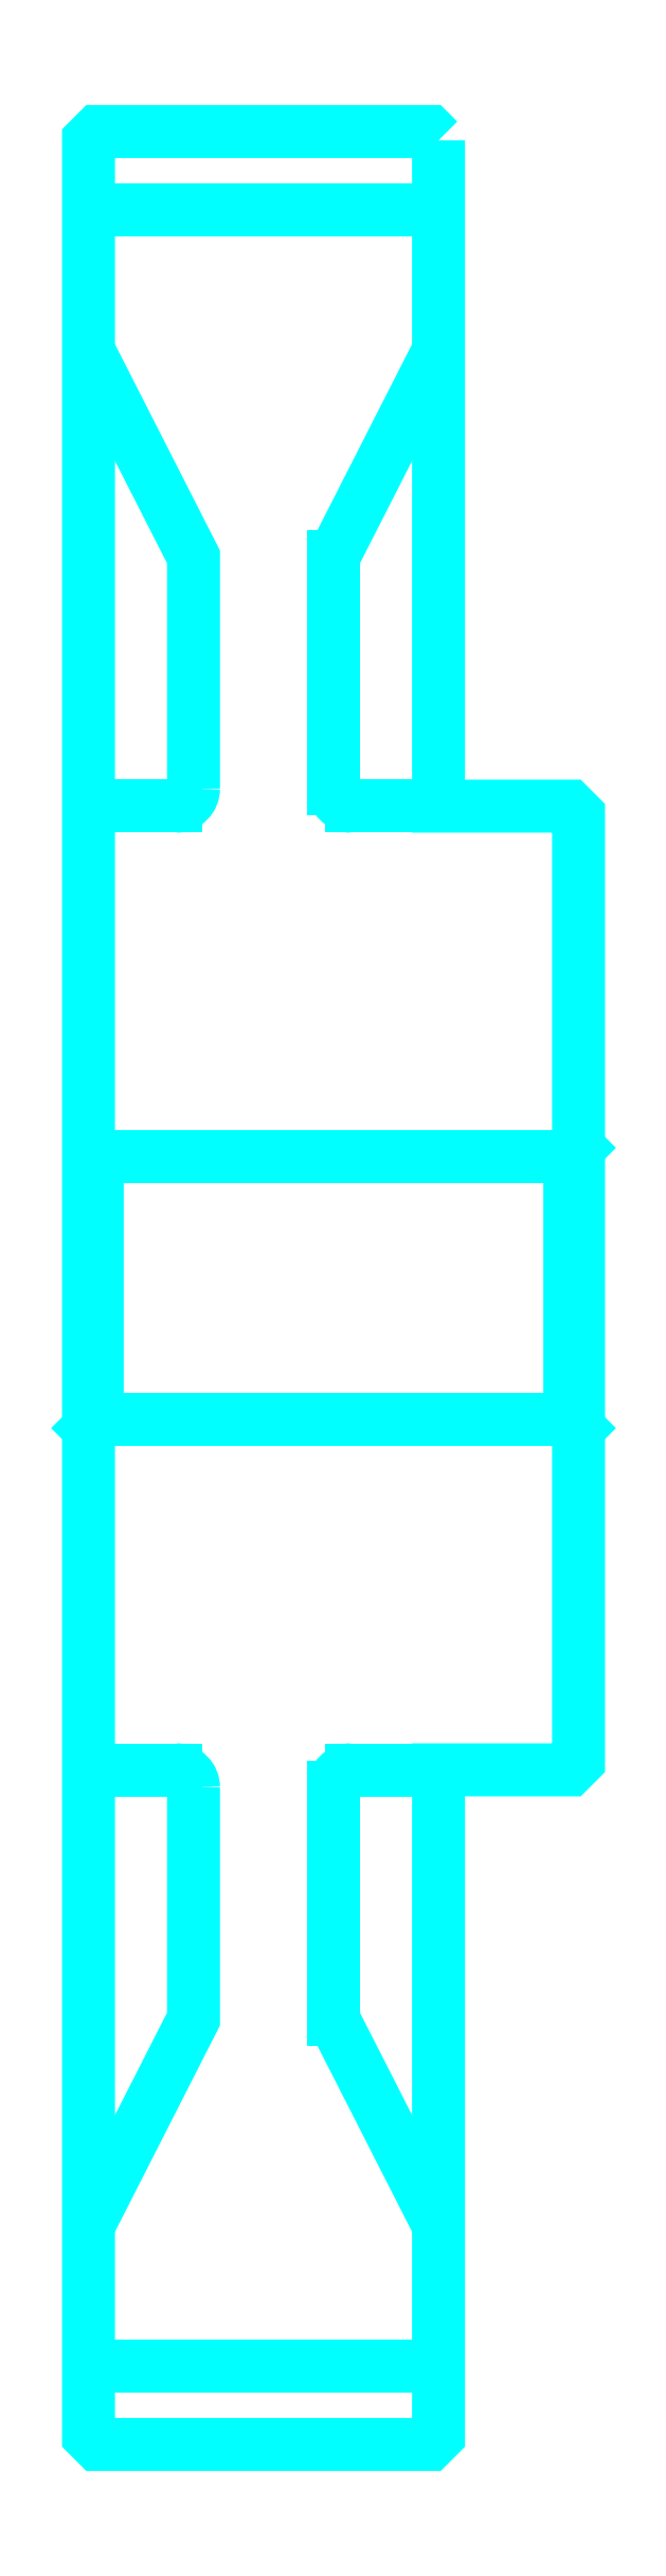
<metadata>
{"format":"dxf","ext":"dxf","renderer":"ezdxf+matplotlib","layout":"modelspace","background":"white","min_lineweight":24,"dpi":150}
</metadata>
<code>
0
SECTION
2
ENTITIES
0
ARC
8
0
10
351
20
400.2
30
0
40
2
50
270
51
0
0
ARC
8
0
10
351
20
286.2
30
0
40
2
50
0
51
90
0
LINE
8
0
10
341
20
466.2
30
0
11
381
21
466.2
31
0
0
LINE
8
0
10
341
20
220.2
30
0
11
381
21
220.2
31
0
0
LINE
8
0
10
397
20
359.2
30
0
11
396
21
358.2
31
0
0
LINE
8
0
10
397
20
327.2
30
0
11
396
21
328.2
31
0
0
LINE
8
0
10
341
20
327.2
30
0
11
342
21
328.2
31
0
0
LINE
8
0
10
341
20
398.2
30
0
11
351
21
398.2
31
0
0
LINE
8
0
10
341
20
288.2
30
0
11
351
21
288.2
31
0
0
POLYLINE
8
0
66
1
10
0
20
0
30
0
70
2
0
VERTEX
8
0
10
369
20
400.2
30
0
70
0
0
VERTEX
8
0
10
369
20
426.7
30
0
70
0
0
VERTEX
8
0
10
381
20
450.2
30
0
70
0
0
SEQEND
8
0
0
POLYLINE
8
0
66
1
10
0
20
0
30
0
70
2
0
VERTEX
8
0
10
353
20
400.2
30
0
70
0
0
VERTEX
8
0
10
353
20
426.7
30
0
70
0
0
VERTEX
8
0
10
341
20
450.2
30
0
70
0
0
SEQEND
8
0
0
POLYLINE
8
0
66
1
10
0
20
0
30
0
70
2
0
VERTEX
8
0
10
369
20
286.2
30
0
70
0
0
VERTEX
8
0
10
369
20
259.8
30
0
70
0
0
VERTEX
8
0
10
381
20
236.2
30
0
70
0
0
SEQEND
8
0
0
POLYLINE
8
0
66
1
10
0
20
0
30
0
70
2
0
VERTEX
8
0
10
353
20
286.2
30
0
70
0
0
VERTEX
8
0
10
353
20
259.8
30
0
70
0
0
VERTEX
8
0
10
341
20
236.2
30
0
70
0
0
SEQEND
8
0
0
POLYLINE
8
0
66
1
10
0
20
0
30
0
70
2
0
VERTEX
8
0
10
341
20
359.2
30
0
70
0
0
VERTEX
8
0
10
342
20
358.2
30
0
70
0
0
VERTEX
8
0
10
342
20
328.2
30
0
70
0
0
VERTEX
8
0
10
396
20
328.2
30
0
70
0
0
VERTEX
8
0
10
396
20
358.2
30
0
70
0
0
VERTEX
8
0
10
342
20
358.2
30
0
70
0
0
SEQEND
8
0
0
POLYLINE
8
0
66
1
10
0
20
0
30
0
70
2
0
VERTEX
8
0
10
341
20
327.2
30
0
70
0
0
VERTEX
8
0
10
341
20
212.2
30
0
70
0
0
VERTEX
8
0
10
342
20
211.2
30
0
70
0
0
VERTEX
8
0
10
380
20
211.2
30
0
70
0
0
VERTEX
8
0
10
381
20
212.2
30
0
70
0
0
VERTEX
8
0
10
381
20
288.2
30
0
70
0
0
VERTEX
8
0
10
396
20
288.2
30
0
70
0
0
VERTEX
8
0
10
397
20
289.2
30
0
70
0
0
VERTEX
8
0
10
397
20
397.2
30
0
70
0
0
VERTEX
8
0
10
396
20
398.2
30
0
70
0
0
VERTEX
8
0
10
381
20
398.2
30
0
70
0
0
VERTEX
8
0
10
381
20
474.2
30
0
70
0
0
SEQEND
8
0
0
POLYLINE
8
0
66
1
10
0
20
0
30
0
70
2
0
VERTEX
8
0
10
381
20
474.2
30
0
70
0
0
VERTEX
8
0
10
380
20
475.2
30
0
70
0
0
VERTEX
8
0
10
342
20
475.2
30
0
70
0
0
VERTEX
8
0
10
341
20
474.2
30
0
70
0
0
VERTEX
8
0
10
341
20
327.2
30
0
70
0
0
SEQEND
8
0
0
ARC
8
0
10
371
20
286.2
30
0
40
2
50
90
51
180
0
ARC
8
0
10
371
20
400.2
30
0
40
2
50
180
51
270
0
LINE
8
0
10
381
20
288.2
30
0
11
371
21
288.2
31
0
0
LINE
8
0
10
371
20
398.2
30
0
11
381
21
398.2
31
0
0
LINE
8
0
10
369
20
426.7
30
0
11
369
21
400.2
31
0
0
LINE
8
0
10
369
20
286.2
30
0
11
369
21
259.8
31
0
0
ENDSEC
0
EOF

</code>
